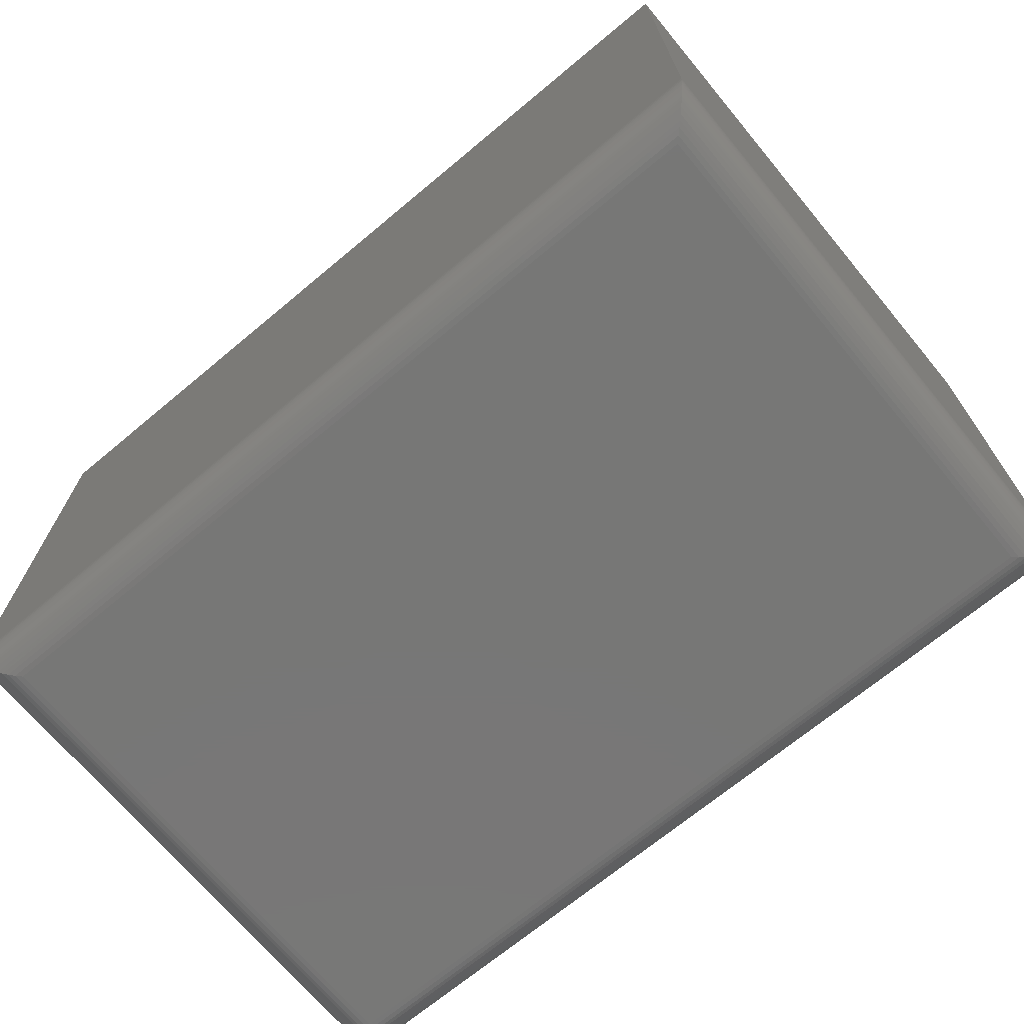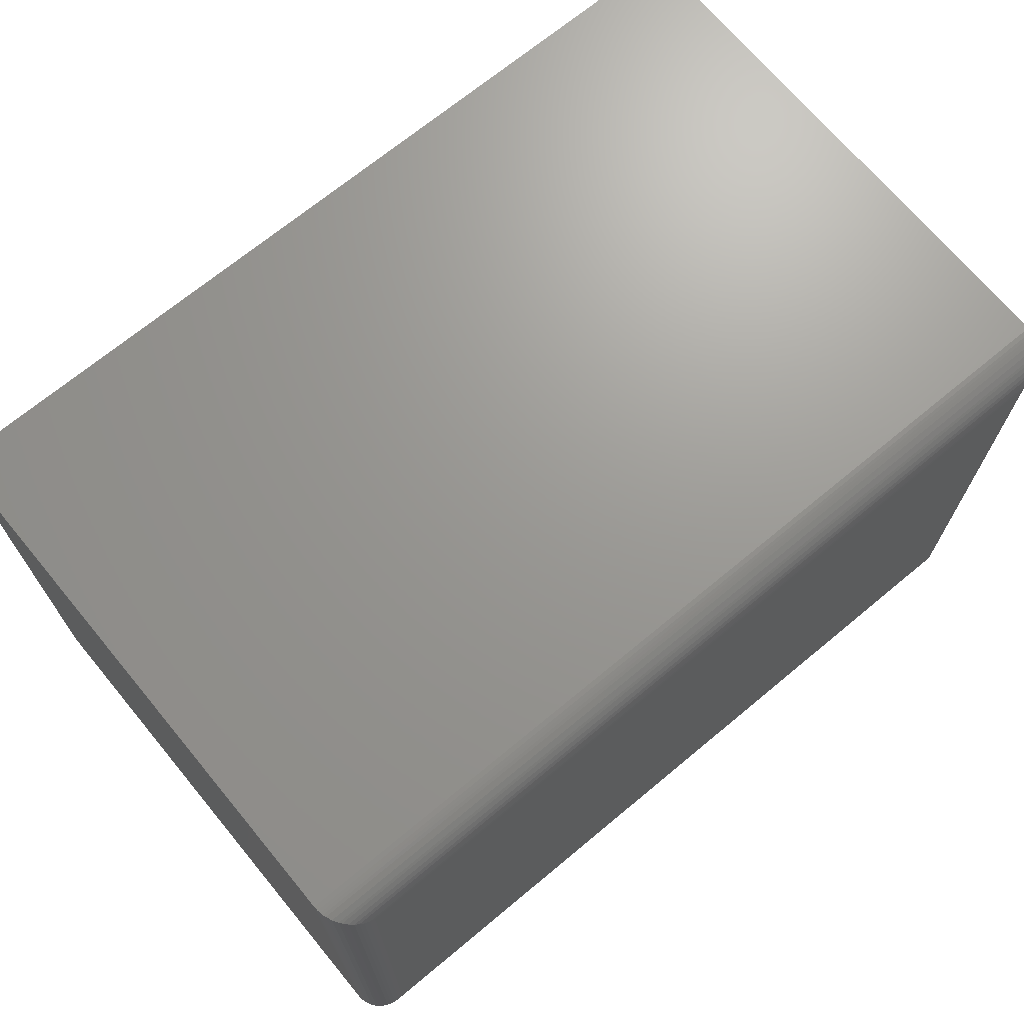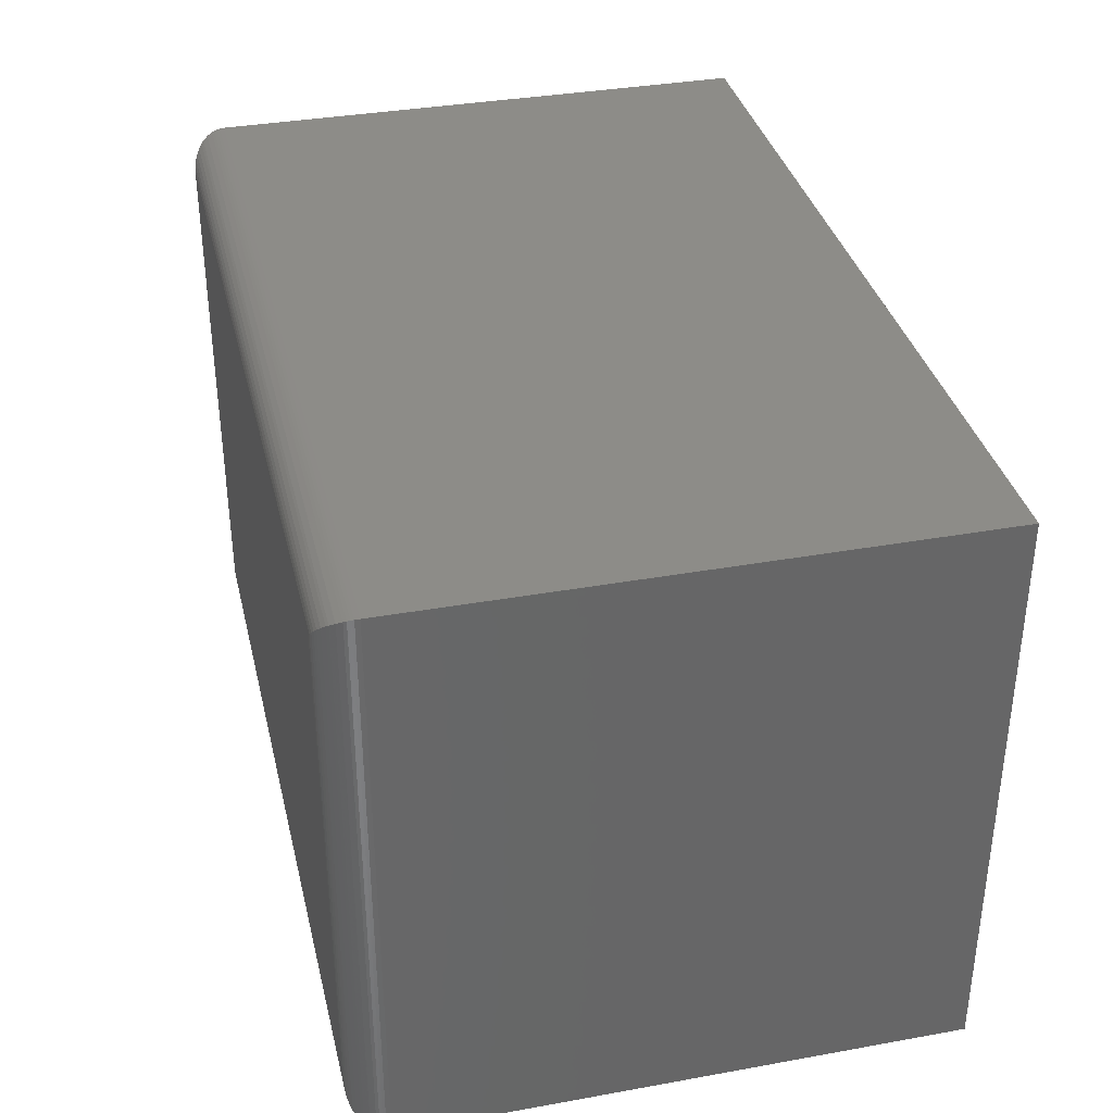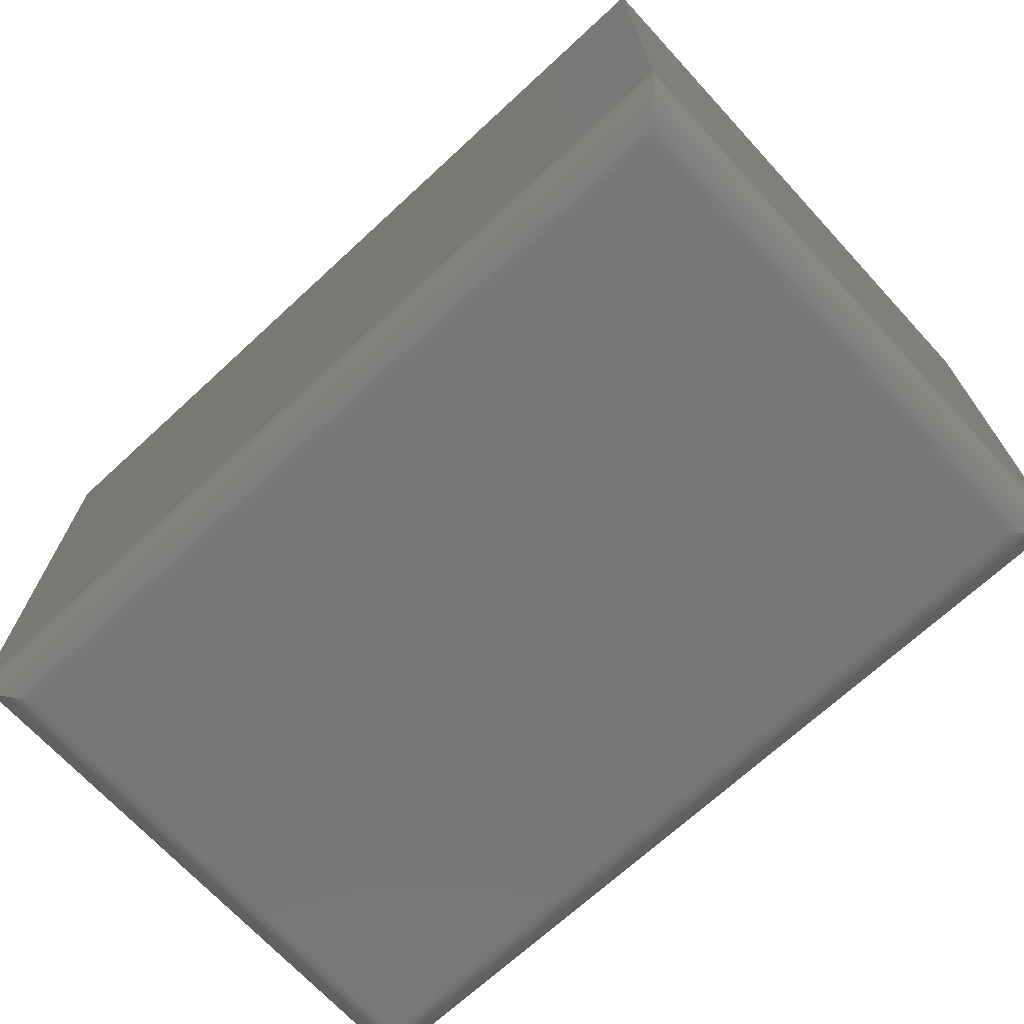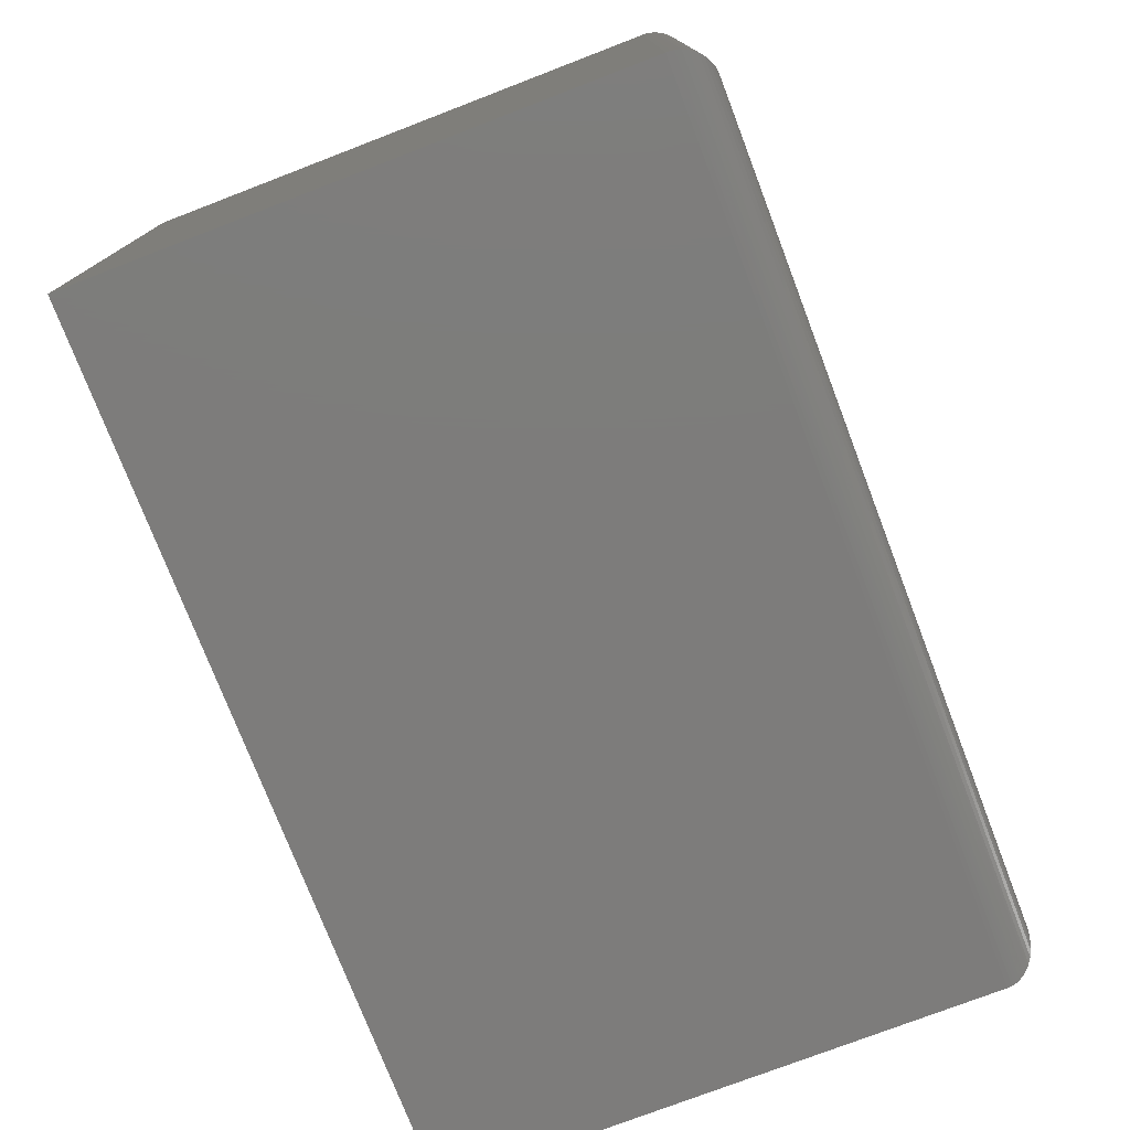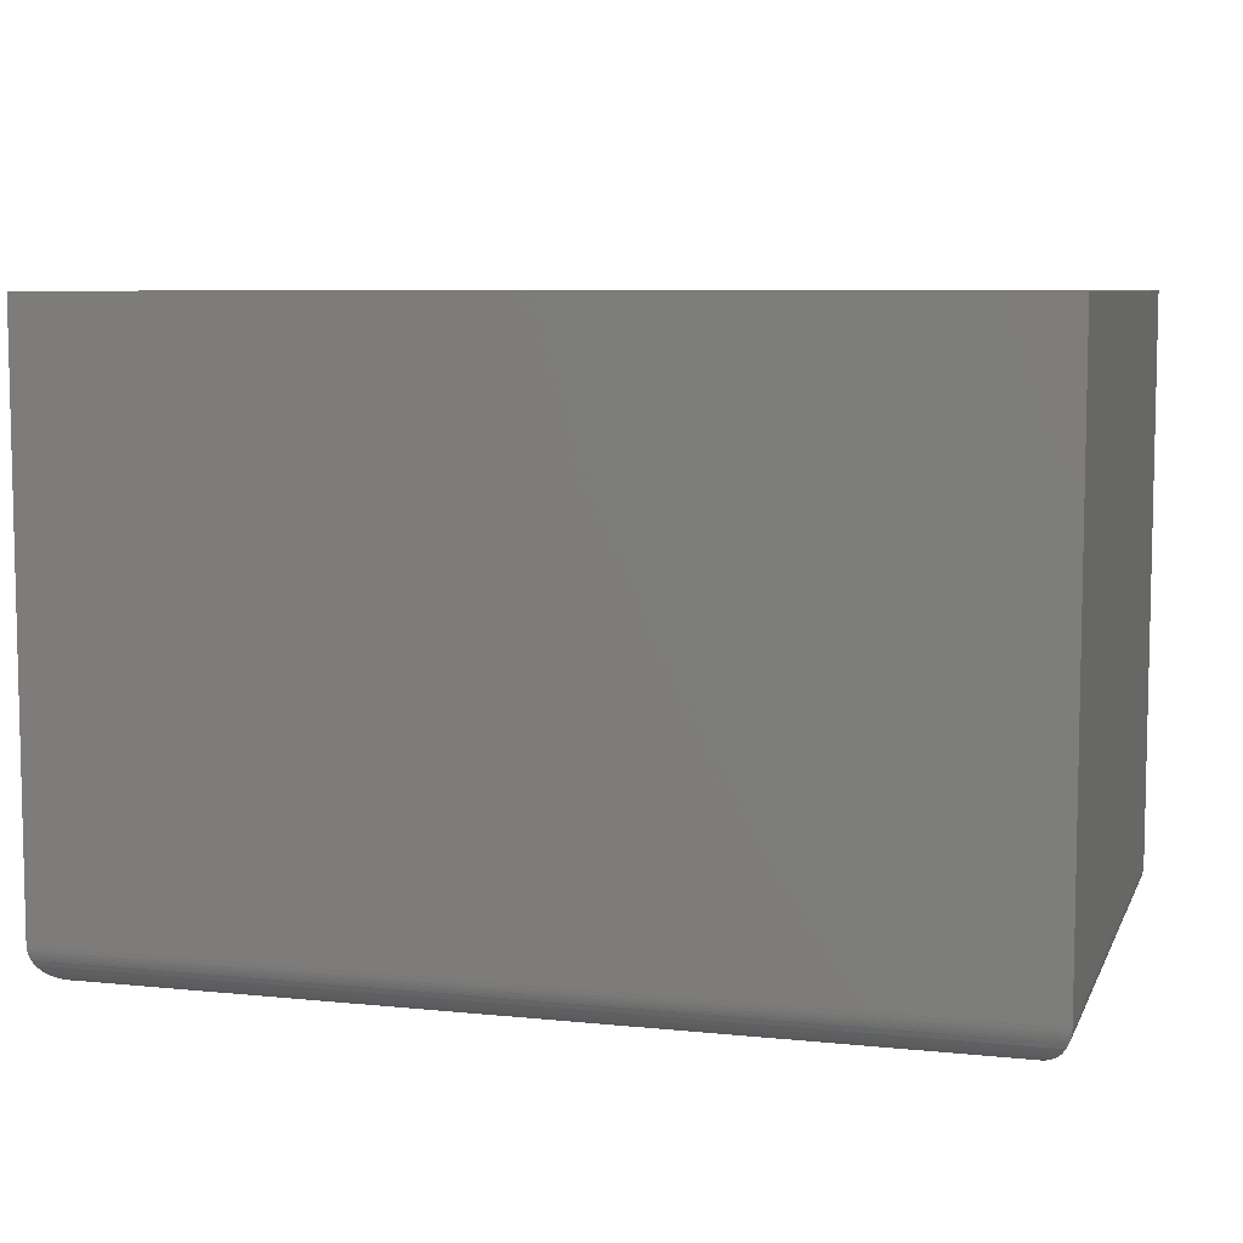
<metadata>
{"format":"stl","ext":"stl","renderer":"f3d","projection":"perspective","resolution":1024,"background":"white","views":[{"elev":-69.9,"azim":39.8,"up":"+Y"},{"elev":69.8,"azim":-39.7,"up":"+Z"},{"elev":35.7,"azim":76.7,"up":"+Z"},{"elev":-69.9,"azim":-137.3,"up":"+Y"},{"elev":-76.0,"azim":-69.0,"up":"+Z"},{"elev":7.3,"azim":16.4,"up":"+Y"}]}
</metadata>
<code>
# stl→obj: 60 verts, 116 faces
v 0.03125 -0.5 0.03125
v 0.7188 -0.5 0.03125
v 0.03125 -0.5 0.4661
v 0.7188 -0.5 0.4661
v 3.046e-17 0 0.4974
v 0 0 0
v 3.046e-17 -0.4688 0.4974
v 0 -0.4688 0
v 0.75 -0.4688 0.4974
v 0.75 0 0.4974
v 0.75 0 -4.592e-17
v 0.75 -0.4688 -5.98e-17
v 0.7232 -0.4997 0.4705
v 0.02683 -0.4997 0.4705
v 0.7479 -0.48 0.4953
v 0.004275 -0.4845 0.4931
v 0.7457 -0.4845 0.4931
v 0.007174 -0.4887 0.4902
v 0.7428 -0.4887 0.4902
v 0.008839 -0.4905 0.4885
v 0.7412 -0.4905 0.4885
v 0.01217 -0.4935 0.4852
v 0.7378 -0.4935 0.4852
v 0.01574 -0.4959 0.4816
v 0.7343 -0.4959 0.4816
v 0.0191 -0.4975 0.4783
v 0.7309 -0.4975 0.4783
v 0.02255 -0.4988 0.4748
v 0.7275 -0.4988 0.4748
v 0.7498 -0.4726 0.4971
v 0.0002397 -0.4726 0.4971
v 0.7493 -0.4751 0.4967
v 0.0006549 -0.4751 0.4967
v 0.7487 -0.4775 0.4961
v 0.001261 -0.4775 0.4961
v 0.002081 -0.48 0.4953
v 0.7232 -0.4997 0.02683
v 0.7479 -0.48 0.002081
v 0.7457 -0.4845 0.004275
v 0.7428 -0.4887 0.007174
v 0.7412 -0.4905 0.008839
v 0.7378 -0.4935 0.01217
v 0.7343 -0.4959 0.01574
v 0.7309 -0.4975 0.0191
v 0.7275 -0.4988 0.02255
v 0.7498 -0.4726 0.0002397
v 0.7493 -0.4751 0.0006549
v 0.7487 -0.4775 0.001261
v 0.02683 -0.4997 0.02683
v 0.002081 -0.48 0.002081
v 0.004275 -0.4845 0.004275
v 0.007174 -0.4887 0.007174
v 0.008839 -0.4905 0.008839
v 0.01217 -0.4935 0.01217
v 0.01574 -0.4959 0.01574
v 0.0191 -0.4975 0.0191
v 0.02255 -0.4988 0.02255
v 0.0002397 -0.4726 0.0002397
v 0.0006549 -0.4751 0.0006549
v 0.001261 -0.4775 0.001261
f 1 2 3
f 3 2 4
f 5 6 7
f 7 6 8
f 9 10 7
f 7 10 5
f 11 10 12
f 12 10 9
f 8 6 12
f 12 6 11
f 3 13 14
f 3 4 13
f 15 16 17
f 17 16 18
f 17 18 19
f 19 18 20
f 19 20 21
f 21 20 22
f 21 22 23
f 23 22 24
f 23 24 25
f 25 24 26
f 25 26 27
f 27 26 28
f 27 28 29
f 29 28 14
f 29 14 13
f 9 7 30
f 30 7 31
f 30 31 32
f 32 31 33
f 32 33 34
f 34 33 35
f 34 35 15
f 15 35 36
f 15 36 16
f 4 37 13
f 4 2 37
f 38 17 39
f 39 17 19
f 39 19 40
f 40 19 21
f 40 21 41
f 41 21 23
f 41 23 42
f 42 23 25
f 42 25 43
f 43 25 27
f 43 27 44
f 44 27 29
f 44 29 45
f 45 29 13
f 45 13 37
f 12 9 46
f 46 9 30
f 46 30 47
f 47 30 32
f 47 32 48
f 48 32 34
f 48 34 38
f 38 34 15
f 38 15 17
f 2 49 37
f 2 1 49
f 50 39 51
f 51 39 40
f 51 40 52
f 52 40 41
f 52 41 53
f 53 41 42
f 53 42 54
f 54 42 43
f 54 43 55
f 55 43 44
f 55 44 56
f 56 44 45
f 56 45 57
f 57 45 37
f 57 37 49
f 8 12 58
f 58 12 46
f 58 46 59
f 59 46 47
f 59 47 60
f 60 47 48
f 60 48 50
f 50 48 38
f 50 38 39
f 1 14 49
f 1 3 14
f 36 51 16
f 16 51 52
f 16 52 18
f 18 52 53
f 18 53 20
f 20 53 54
f 20 54 22
f 22 54 55
f 22 55 24
f 24 55 56
f 24 56 26
f 26 56 57
f 26 57 28
f 28 57 49
f 28 49 14
f 7 8 31
f 31 8 58
f 31 58 33
f 33 58 59
f 33 59 35
f 35 59 60
f 35 60 36
f 36 60 50
f 36 50 51
f 6 5 11
f 11 5 10

</code>
